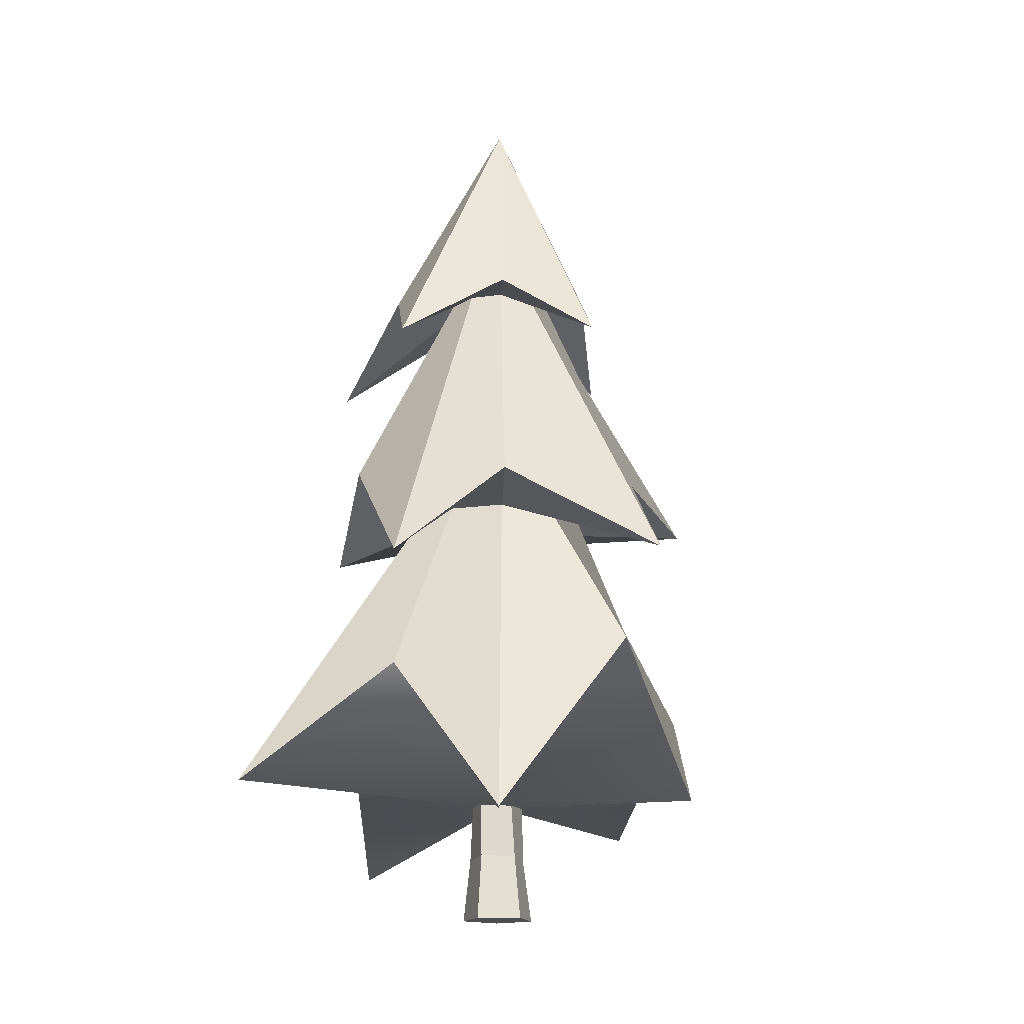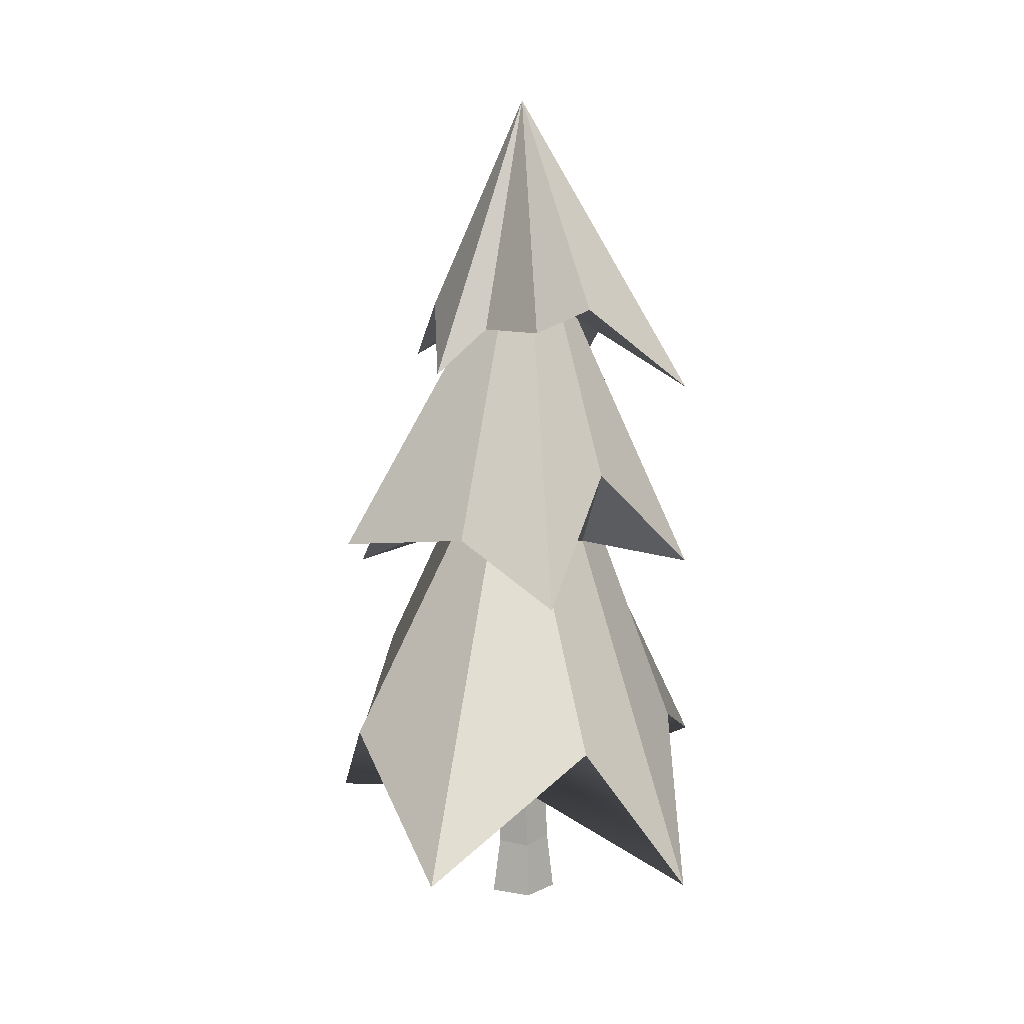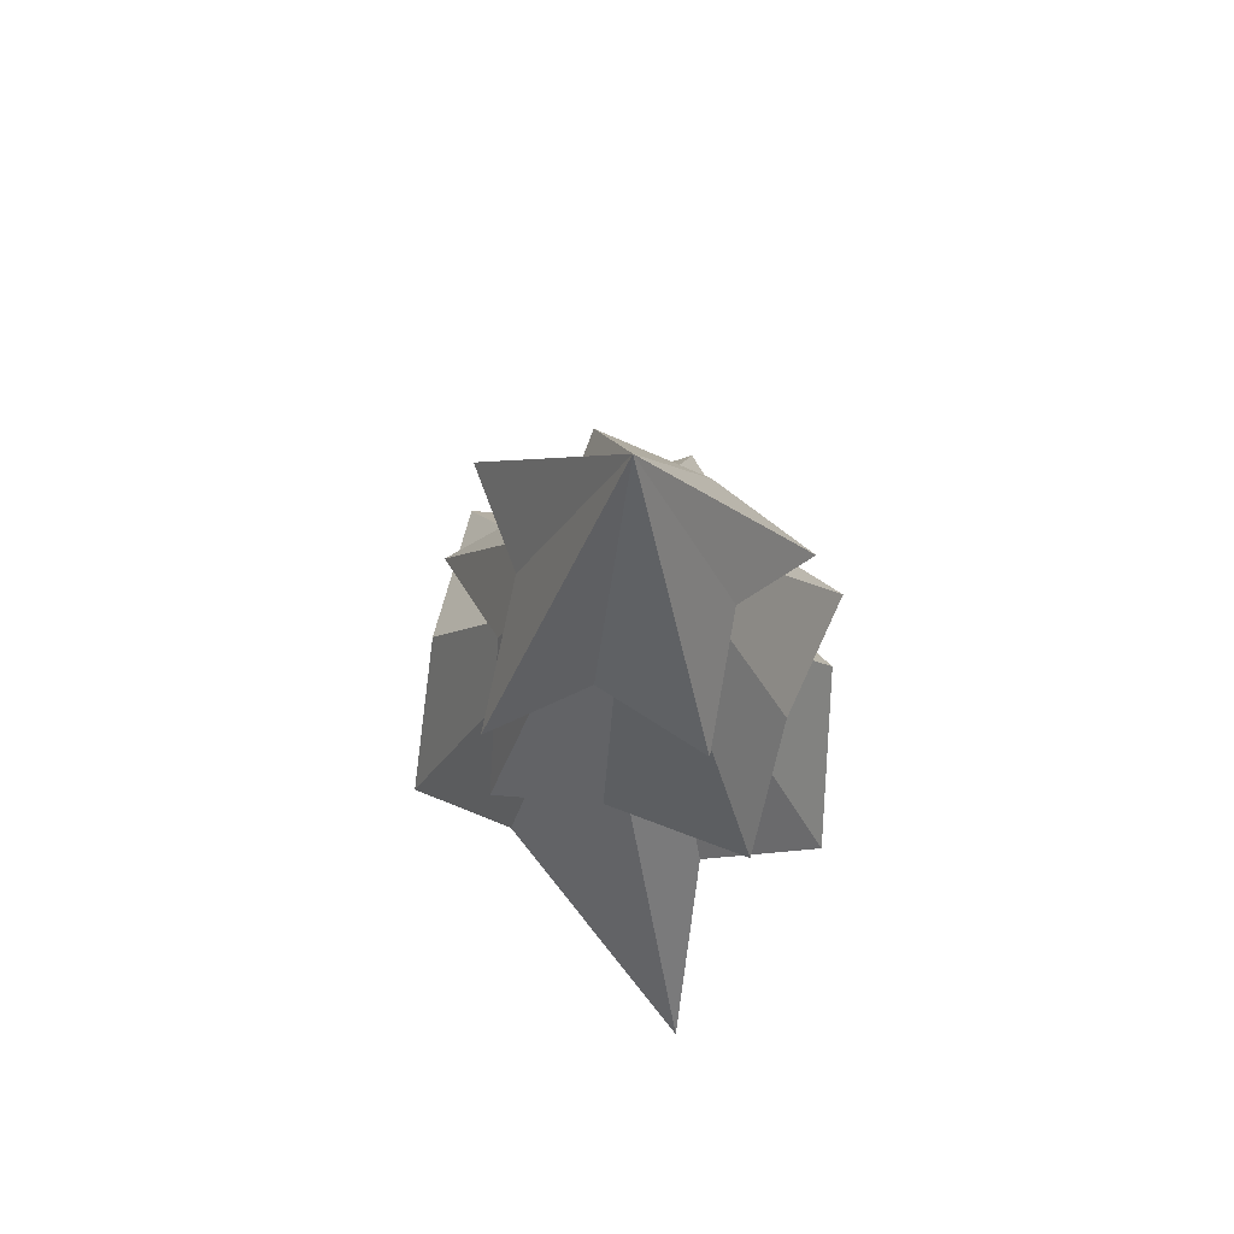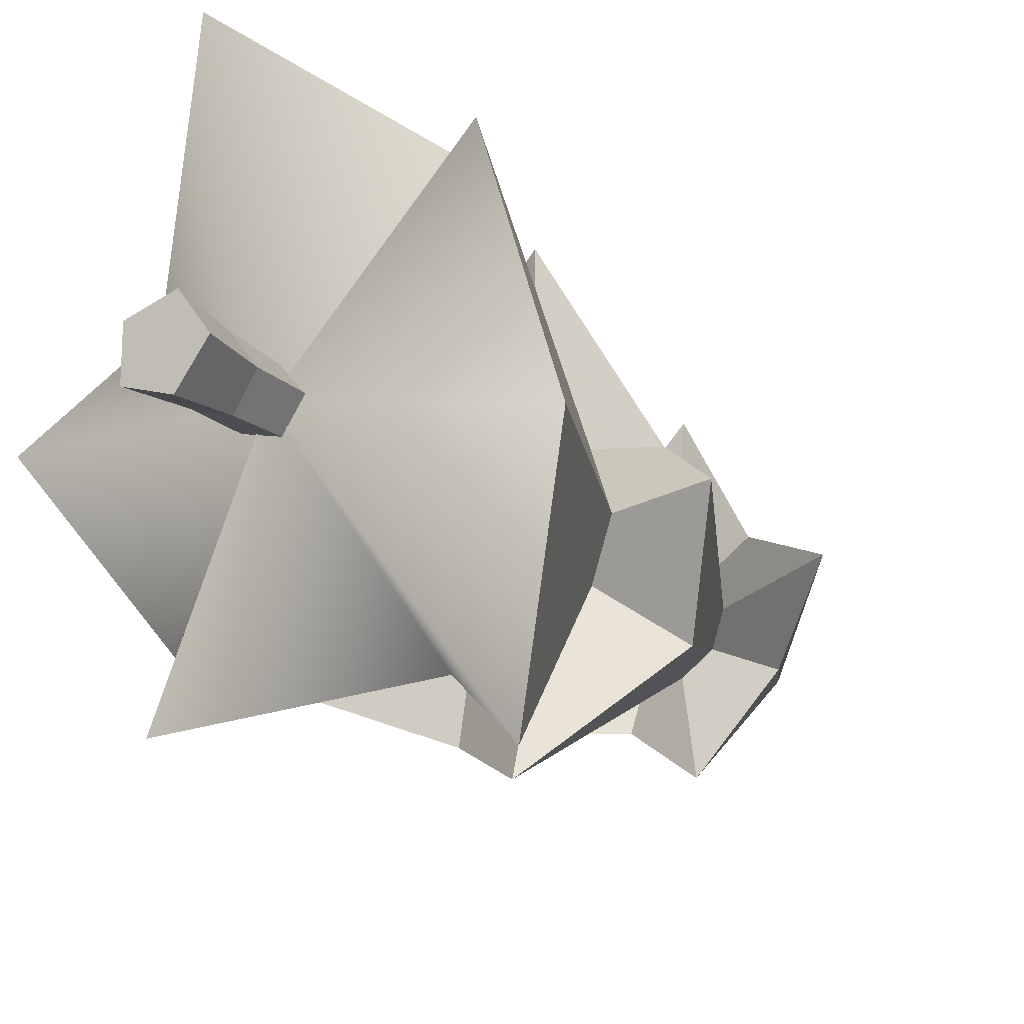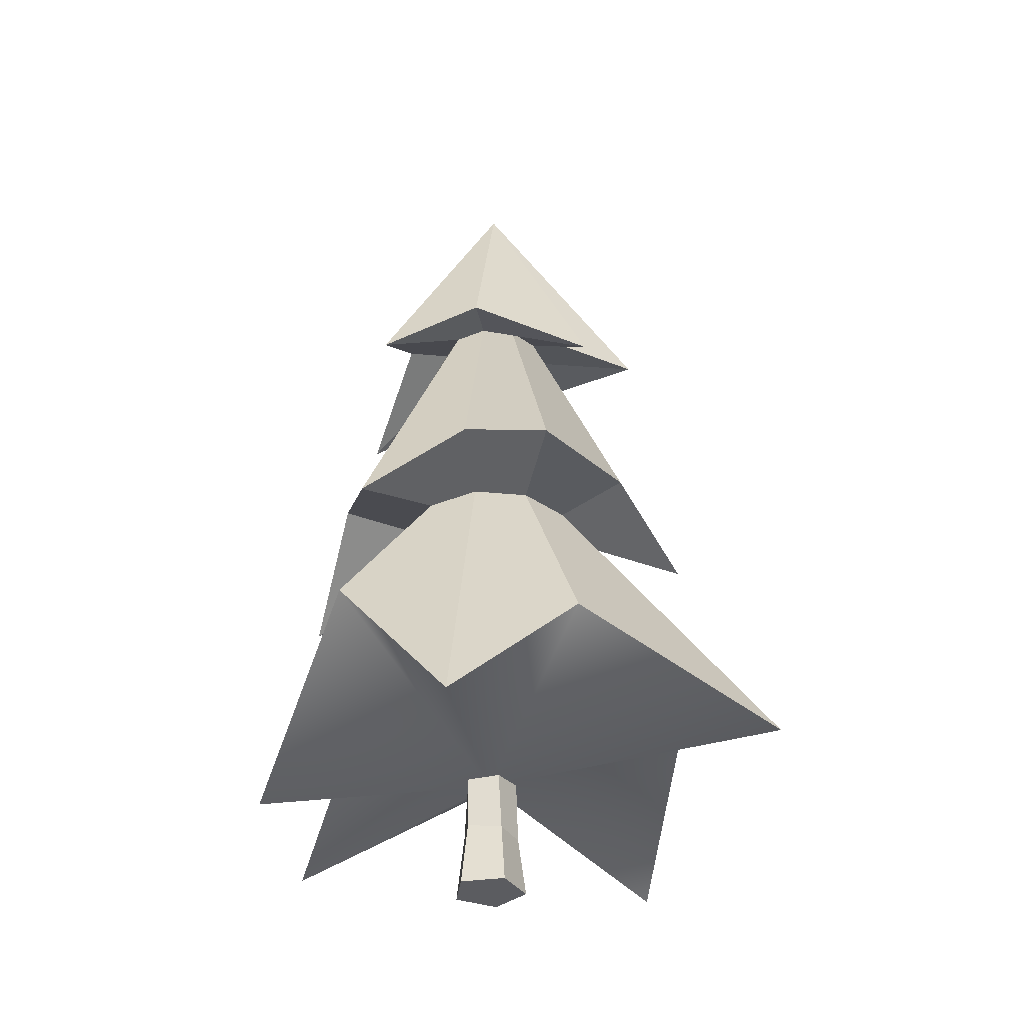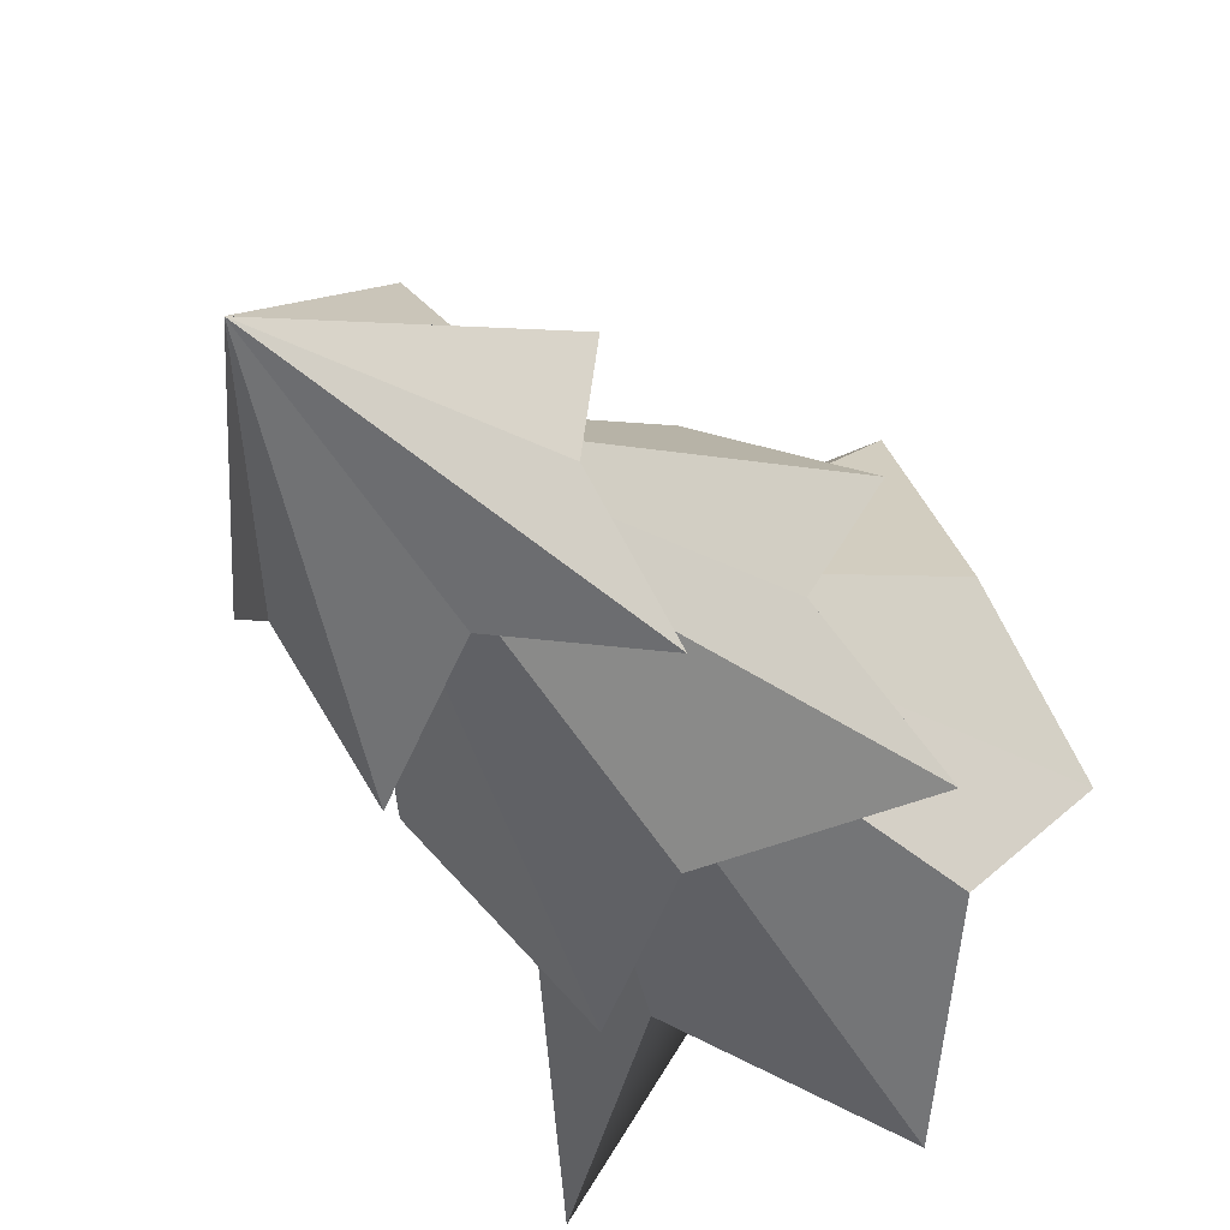
<metadata>
{"format":"obj","ext":"obj","renderer":"f3d","projection":"perspective","resolution":1024,"background":"white","views":[{"elev":-16.7,"azim":-164.6,"up":"+Y"},{"elev":11.5,"azim":5.5,"up":"+Y"},{"elev":71.4,"azim":134.6,"up":"+Y"},{"elev":-18.8,"azim":29.9,"up":"+Z"},{"elev":-34.9,"azim":-79.1,"up":"+Y"},{"elev":-26.1,"azim":-154.4,"up":"+Z"}]}
</metadata>
<code>
g default
v 0.05553 -0.1797 -0.1709
v -0.1454 -0.1797 -0.1056
v -0.1454 -0.1797 0.1056
v 0.05553 -0.1797 0.1709
v 0.1797 -0.1797 0
v 0.04741 0.1334 -0.1337
v -0.111 0.127 -0.08264
v -0.111 0.1063 0.08264
v 0.04741 0.09991 0.1337
v 0.1453 0.1167 -0
v 0 -0.1797 0
v 0.05579 0.3859 -0.1224
v -0.09483 0.3809 -0.0871
v 0.004642 0.3868 -0.001057
v -0.108 0.3841 0.06708
v 0.03451 0.3911 0.1271
v 0.1357 0.3922 0.01001
g trunk
f 1 2 7 6
f 2 3 8 7
f 3 4 9 8
f 4 5 10 9
f 5 1 6 10
f 2 1 11
f 3 2 11
f 4 3 11
f 5 4 11
f 1 5 11
f 12 13 14
f 13 15 14
f 15 16 14
f 16 17 14
f 17 12 14
f 6 7 13 12
f 7 8 15 13
f 8 9 16 15
f 9 10 17 16
f 10 6 12 17
g default
v 0.9085 0.3829 -1.221
v 0.309 0.9986 -0.7797
v -0.309 0.2348 -1.079
v -0.809 1.098 -0.5878
v -1 0.3829 0
v -0.809 0.88 0.5878
v -0.309 0.3829 1.462
v 0.4158 0.9132 0.9511
v 0.9179 0.1103 0.6493
v 0.8121 0.8478 0
v 0.3487 1.873 -0.2534
v 0.1332 1.873 -0.4099
v -0.1332 1.873 -0.4099
v -0.3487 1.873 -0.2534
v -0.431 1.873 -0
v -0.3487 1.873 0.2534
v -0.1332 1.873 0.4099
v 0.1332 1.873 0.4099
v 0.3487 1.873 0.2534
v 0.431 1.873 -0
v 0 0.3829 0
v 0.6286 2.086 -0.4567
v 0.2401 1.507 -1.006
v -0.2401 1.962 -0.7389
v -0.9614 1.58 -0.4567
v -0.6999 2.079 0
v -0.8777 1.873 0.4567
v -0.2401 1.965 0.7389
v 0.2401 1.67 0.9699
v 0.4518 2.244 0.3619
v 0.8924 1.719 -0
v 0.2137 3.103 -0.1553
v 0.08162 3.103 -0.2512
v -0.08162 3.103 -0.2512
v -0.2137 3.103 -0.1553
v -0.2641 3.103 -0
v -0.2137 3.103 0.1553
v -0.08162 3.103 0.2512
v 0.08162 3.103 0.2512
v 0.2137 3.103 0.1553
v 0.2641 3.103 -0
v 0.4891 3.103 -0.2748
v 0.304 2.755 -0.7474
v -0.1445 3.103 -0.4446
v -0.63 2.773 -0.4635
v -0.4675 3.103 -0
v -0.3782 2.798 0.5909
v -0.1445 3.014 0.4446
v 0.1445 3.031 0.7645
v 0.3782 3.103 0.2748
v 0.8776 2.67 -0
v -0 4.168 -0
g leaves
f 18 19 29 28
f 19 20 30 29
f 20 21 31 30
f 21 22 32 31
f 22 23 33 32
f 23 24 34 33
f 24 25 35 34
f 25 26 36 35
f 26 27 37 36
f 27 18 28 37
f 19 18 38
f 20 19 38
f 21 20 38
f 22 21 38
f 23 22 38
f 24 23 38
f 25 24 38
f 26 25 38
f 27 26 38
f 18 27 38
f 28 29 40 39
f 29 30 41 40
f 30 31 42 41
f 31 32 43 42
f 32 33 44 43
f 33 34 45 44
f 34 35 46 45
f 35 36 47 46
f 36 37 48 47
f 37 28 39 48
f 39 40 50 49
f 40 41 51 50
f 41 42 52 51
f 42 43 53 52
f 43 44 54 53
f 44 45 55 54
f 45 46 56 55
f 46 47 57 56
f 47 48 58 57
f 48 39 49 58
f 49 50 60 59
f 50 51 61 60
f 51 52 62 61
f 52 53 63 62
f 53 54 64 63
f 54 55 65 64
f 55 56 66 65
f 56 57 67 66
f 57 58 68 67
f 58 49 59 68
f 59 60 69
f 60 61 69
f 61 62 69
f 62 63 69
f 63 64 69
f 64 65 69
f 65 66 69
f 66 67 69
f 67 68 69
f 68 59 69

</code>
